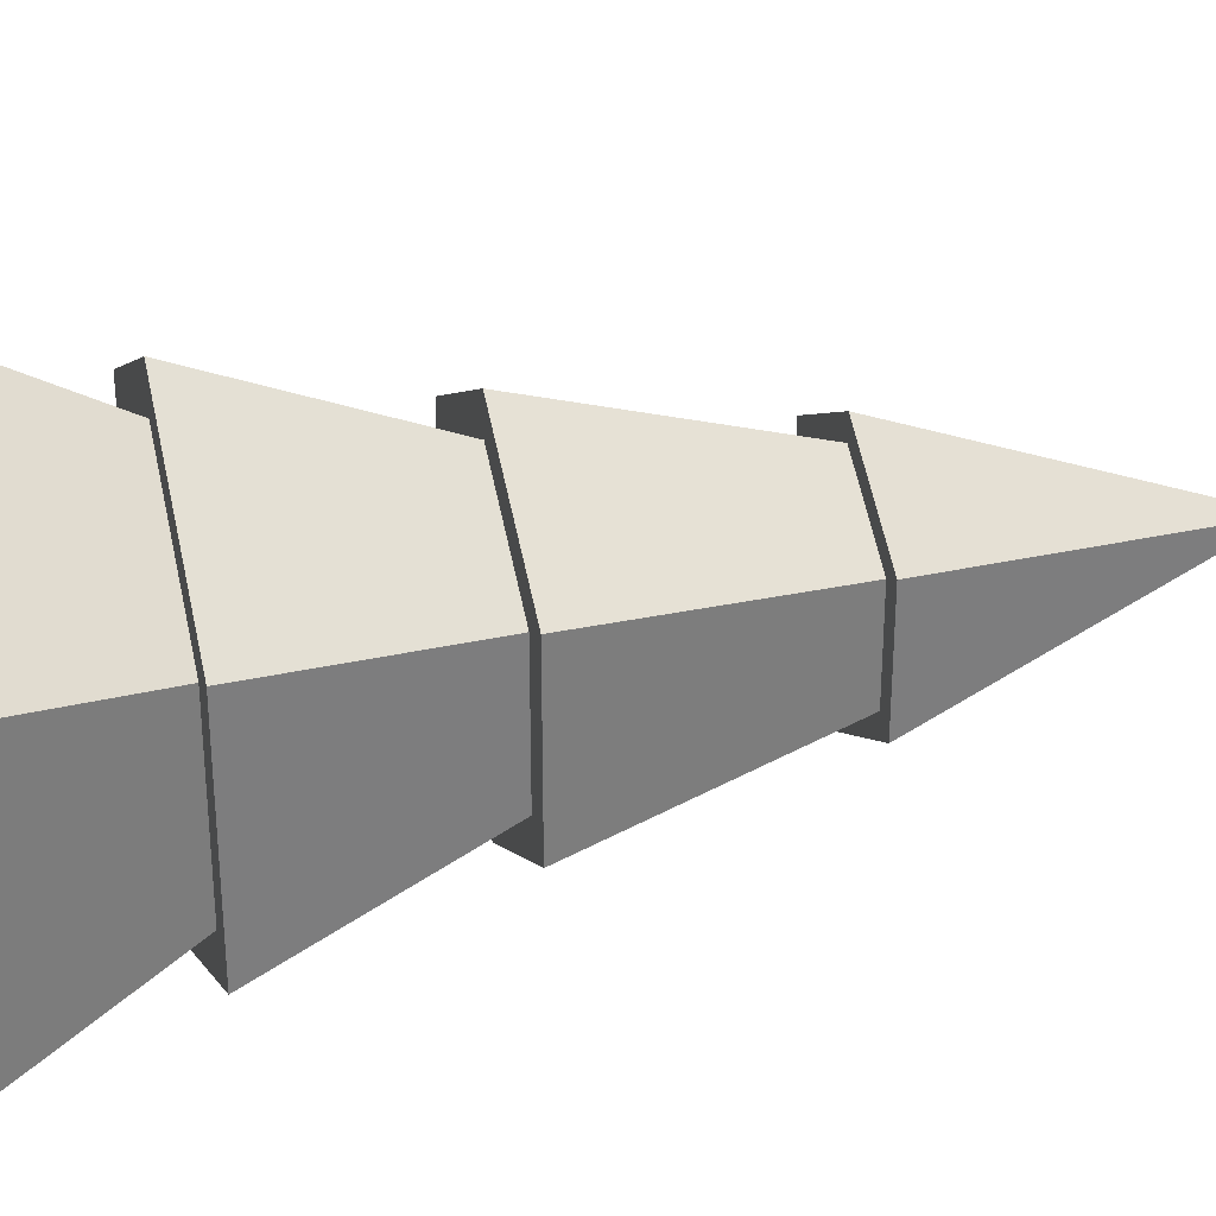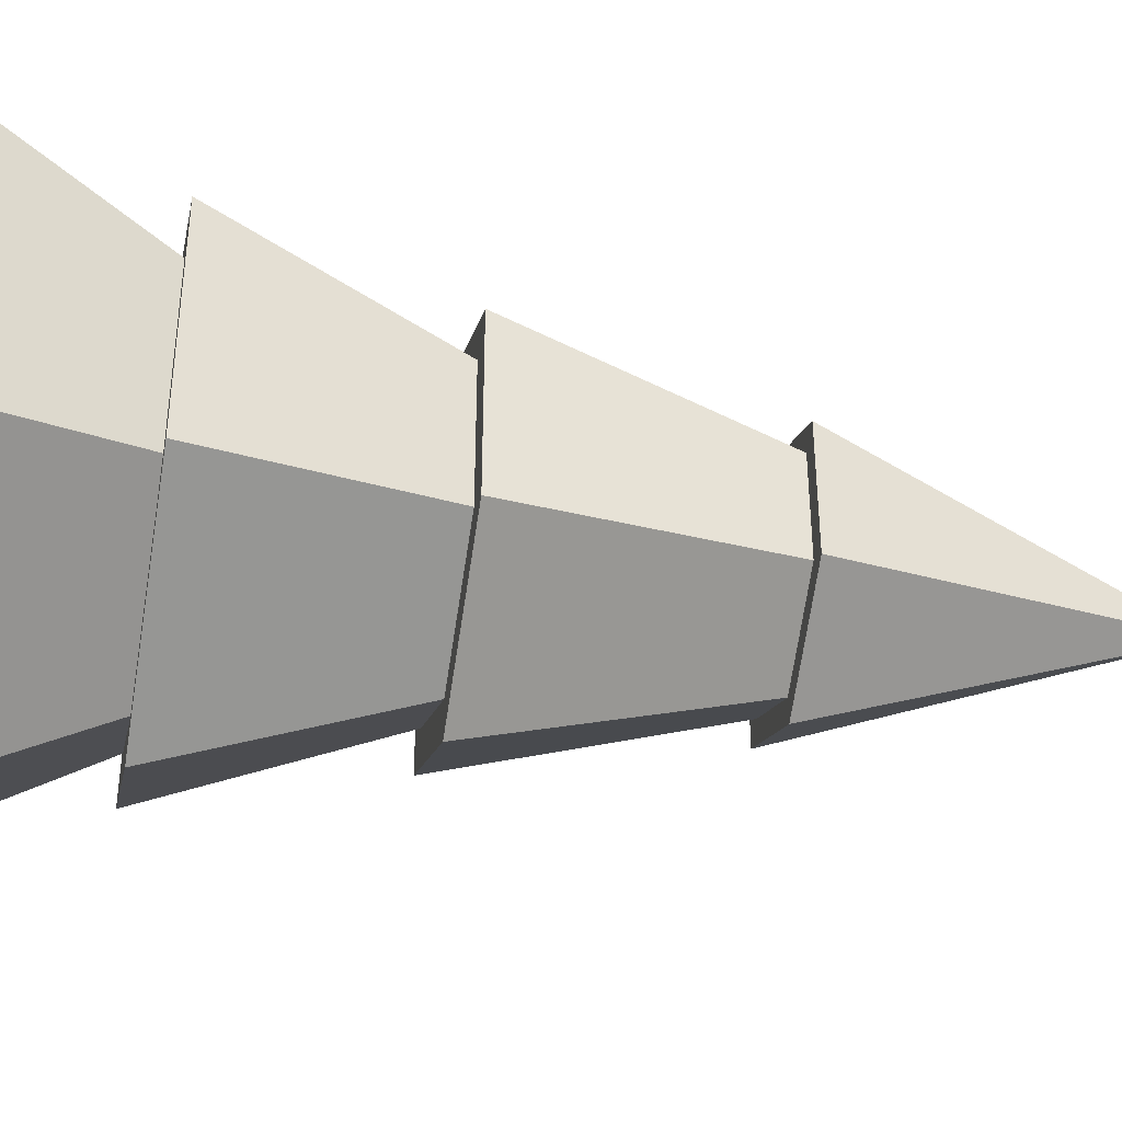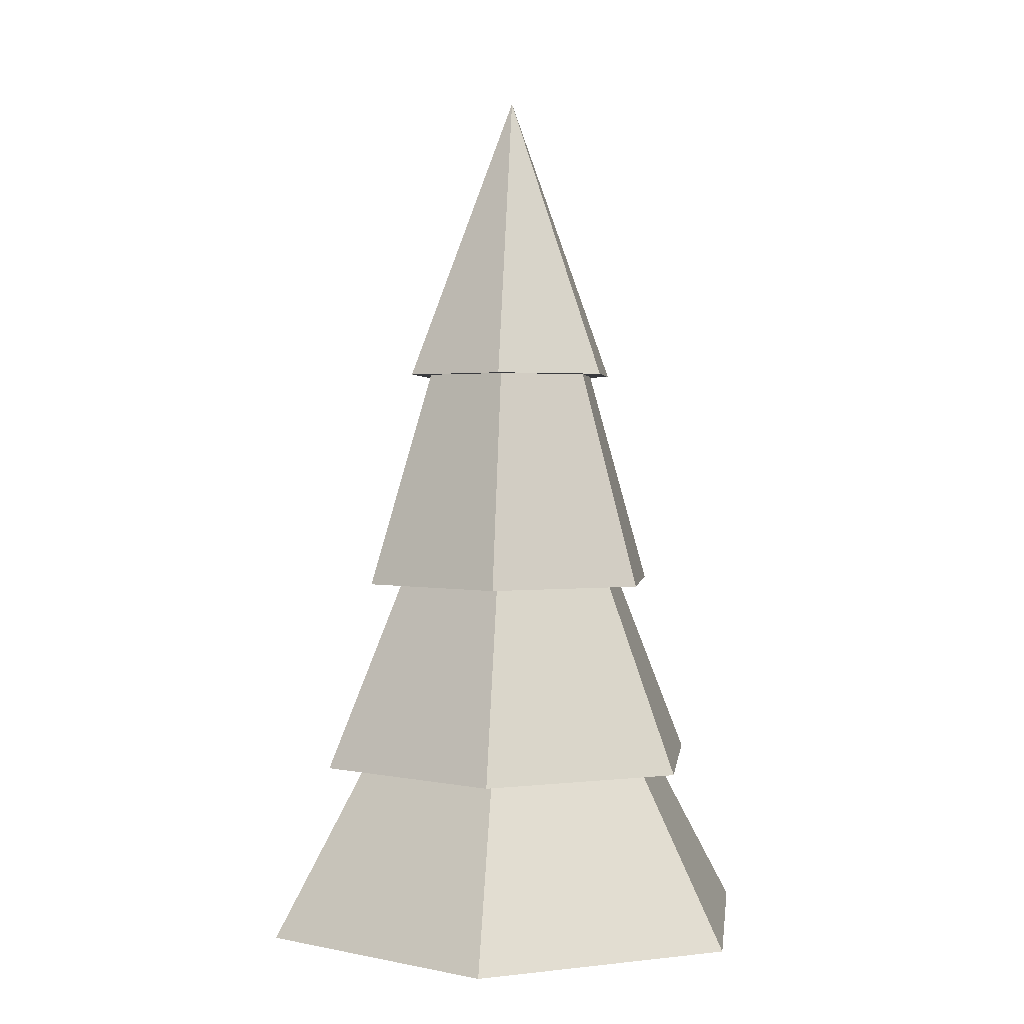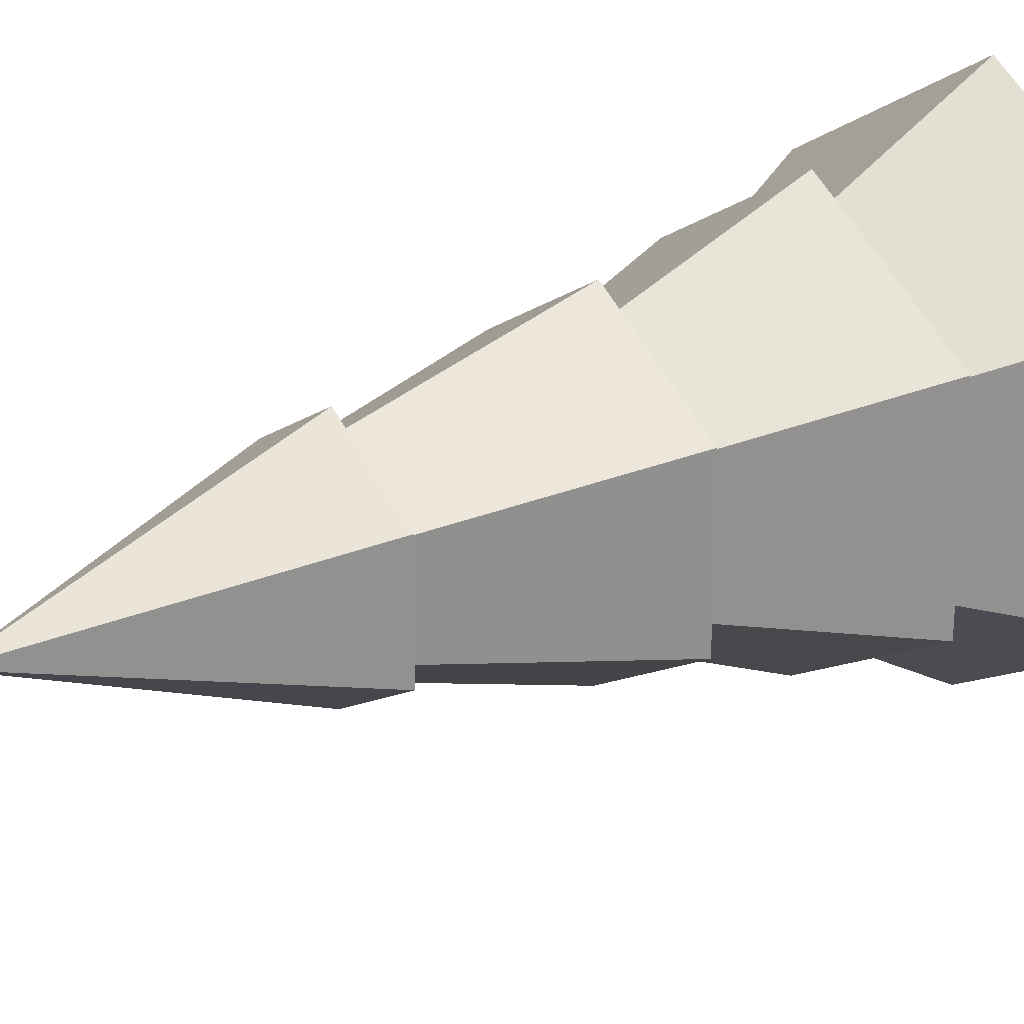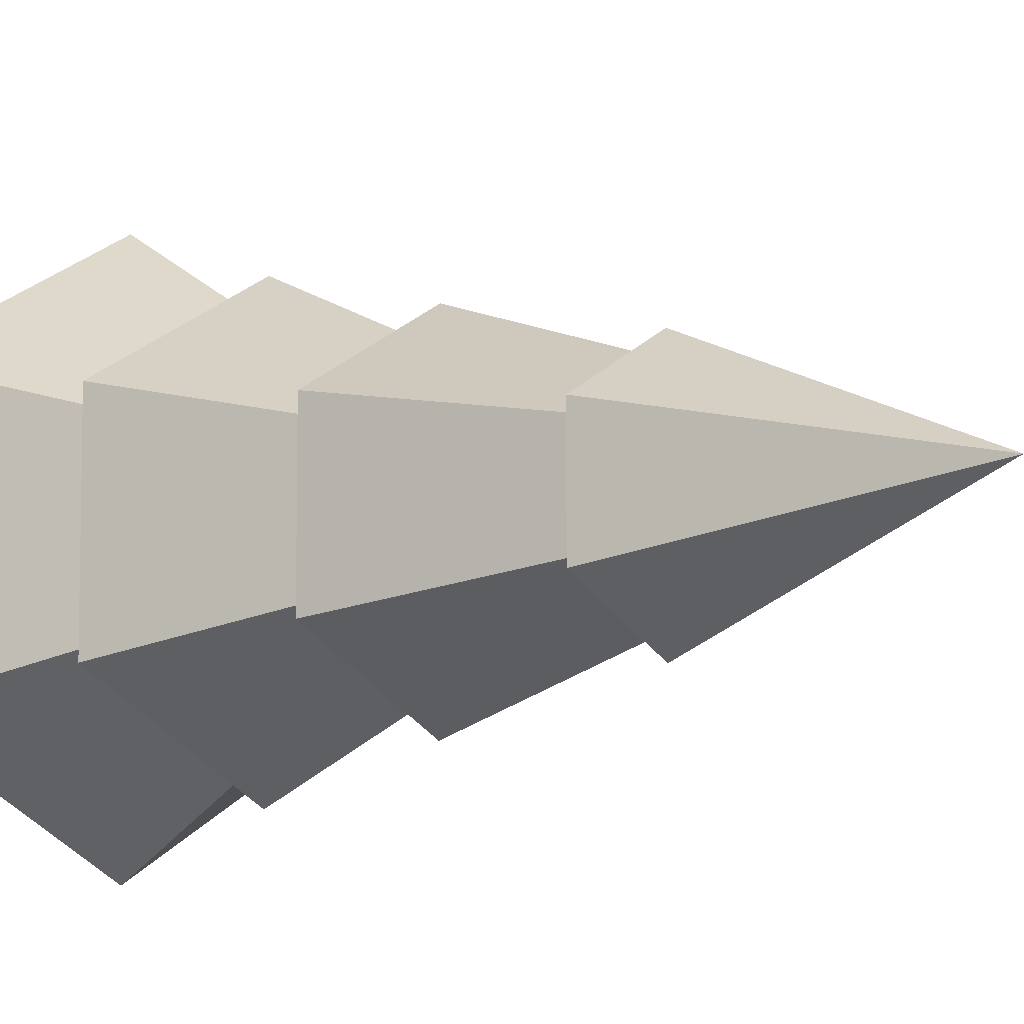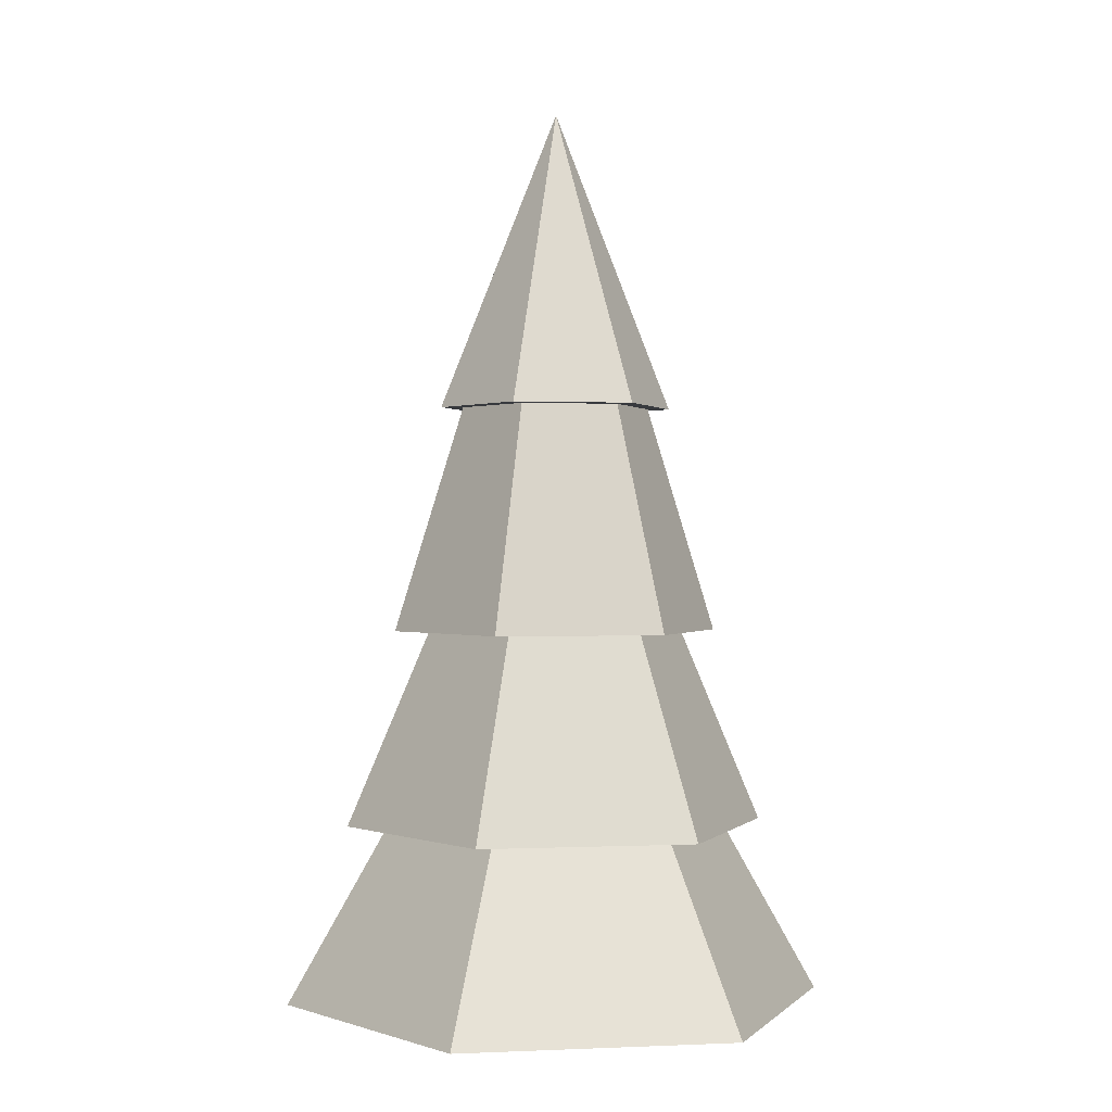
<metadata>
{"format":"obj","ext":"obj","renderer":"f3d","projection":"perspective","resolution":1024,"background":"white","views":[{"elev":32.5,"azim":75.6,"up":"+Z"},{"elev":-41.6,"azim":79.7,"up":"+Z"},{"elev":2.0,"azim":67.0,"up":"+Y"},{"elev":24.0,"azim":-124.4,"up":"+Z"},{"elev":-6.7,"azim":134.3,"up":"+Z"},{"elev":0.3,"azim":140.6,"up":"+Y"}]}
</metadata>
<code>
o tree_pineGroundA
v 0.6727 4.884 0.3884
v 0 3.041 1.34
v 1.161 3.041 0.67
v 0 4.884 0.7768
v 0 7.316 0
v 0.8298 4.884 -0.4791
v 0 4.884 -0.9581
v -0 3.041 -1.057
v 1.499 1.444 -0.8653
v 0 1.444 -1.731
v 0.9154 3.041 -0.5285
v 0 4.884 -0.7768
v 1.161 3.041 -0.67
v 0 3.041 -1.34
v 0.6727 4.884 -0.3884
v 0 4.884 0.9581
v 0.8298 4.884 0.4791
v -1.499 1.444 0.8653
v -0.9154 3.041 -0.5285
v -1.499 1.444 -0.8653
v -0.9154 3.041 0.5285
v -0.8298 4.884 0.4791
v -0.8298 4.884 -0.4791
v -0.6727 4.884 -0.3884
v -1.161 3.041 -0.67
v 1.499 1.444 0.8653
v 1.212 1.444 0.6997
v 0 1.444 1.731
v 0 1.444 1.399
v -1.212 1.444 0.6997
v -1.212 1.444 -0.6997
v 1.212 1.444 -0.6997
v 0 1.444 -1.399
v -1.161 3.041 0.67
v -0.6727 4.884 0.3884
v 1.922 -0 1.109
v 1.922 0 -1.109
v 0.9154 3.041 0.5285
v 0 3.041 1.057
v -1.922 -0 1.109
v -1.922 0 -1.109
v 0 -0 2.219
v 0 0 -2.219
f 1 2 3
f 2 1 4
f 5 6 7
f 8 9 10
f 9 8 11
f 12 13 14
f 13 12 15
f 5 16 17
f 18 19 20
f 19 18 21
f 22 5 23
f 5 7 23
f 24 14 25
f 14 24 12
f 26 27 9
f 27 26 28
f 27 28 29
f 29 28 18
f 29 18 30
f 30 18 31
f 32 9 27
f 9 32 10
f 10 32 33
f 10 33 31
f 10 31 20
f 20 31 18
f 15 3 13
f 3 15 1
f 5 22 16
f 34 24 25
f 24 34 35
f 32 36 37
f 36 32 27
f 4 34 2
f 34 4 35
f 3 38 13
f 38 3 2
f 38 2 39
f 39 2 34
f 39 34 21
f 21 34 19
f 11 13 38
f 13 11 14
f 14 11 8
f 14 8 25
f 25 8 19
f 25 19 34
f 40 31 41
f 31 40 30
f 39 18 28
f 18 39 21
f 17 1 6
f 1 17 16
f 1 16 4
f 4 16 22
f 4 22 35
f 35 22 24
f 15 6 1
f 6 15 7
f 7 15 12
f 7 12 24
f 7 24 23
f 23 24 22
f 17 6 5
f 11 26 9
f 26 11 38
f 42 37 36
f 37 42 43
f 43 42 40
f 43 40 41
f 33 37 43
f 37 33 32
f 31 43 41
f 43 31 33
f 29 40 42
f 40 29 30
f 38 28 26
f 28 38 39
f 27 42 36
f 42 27 29
f 19 10 20
f 10 19 8

</code>
